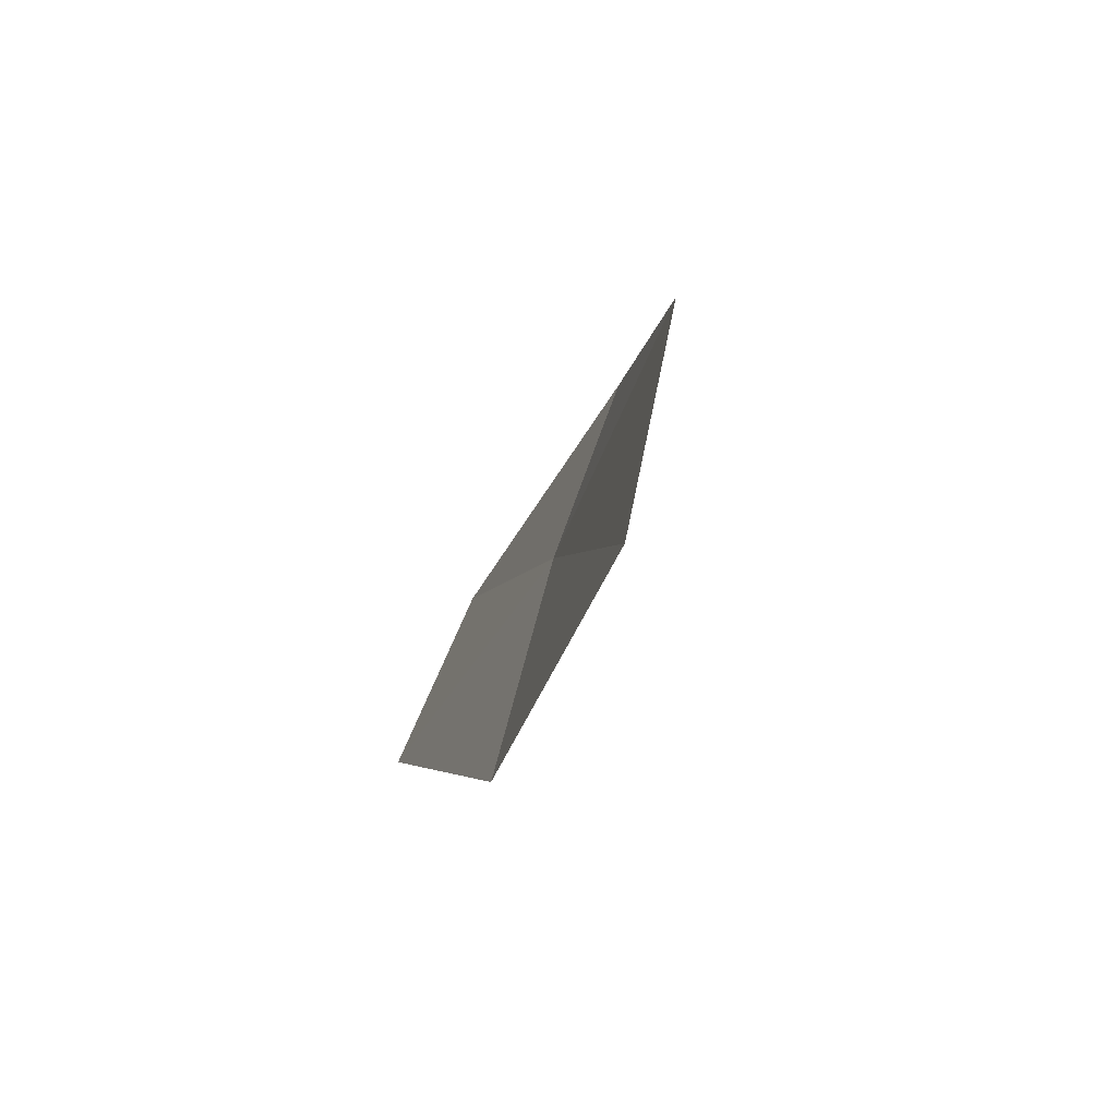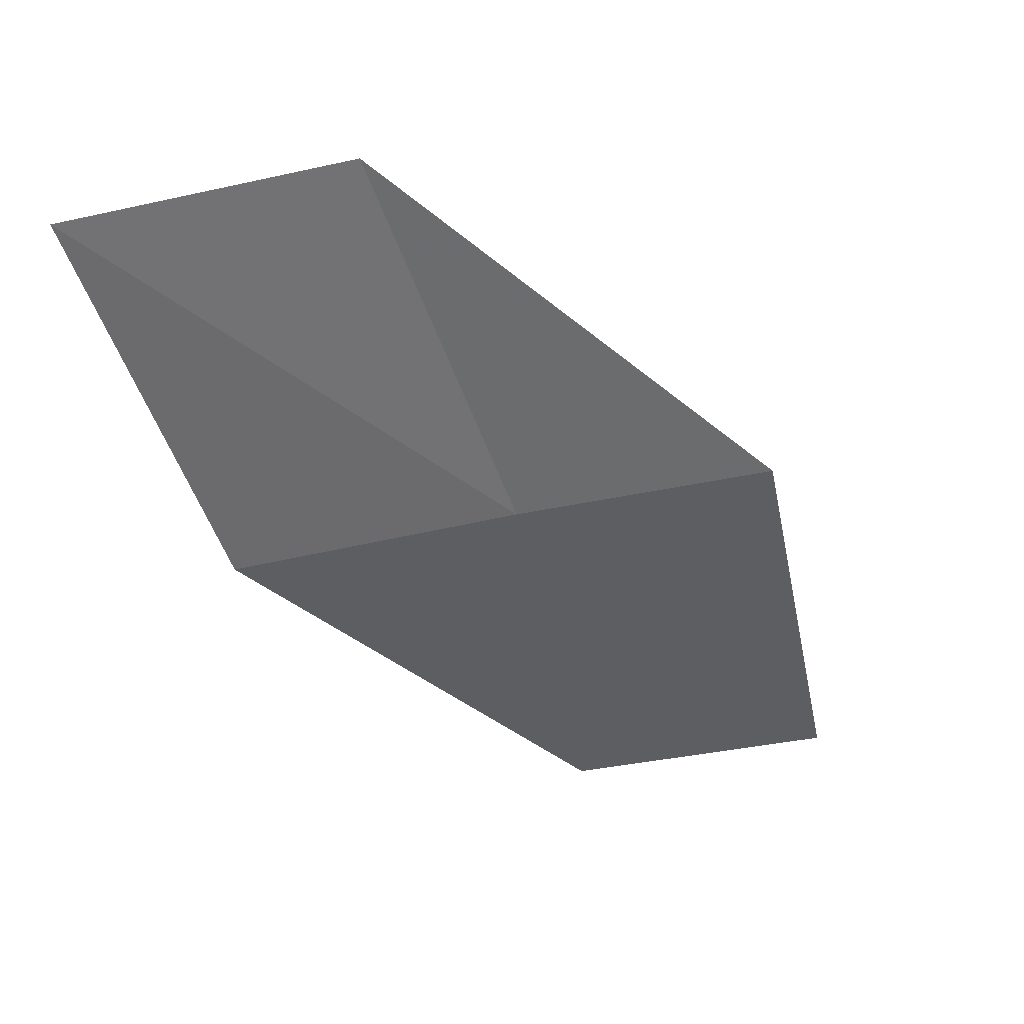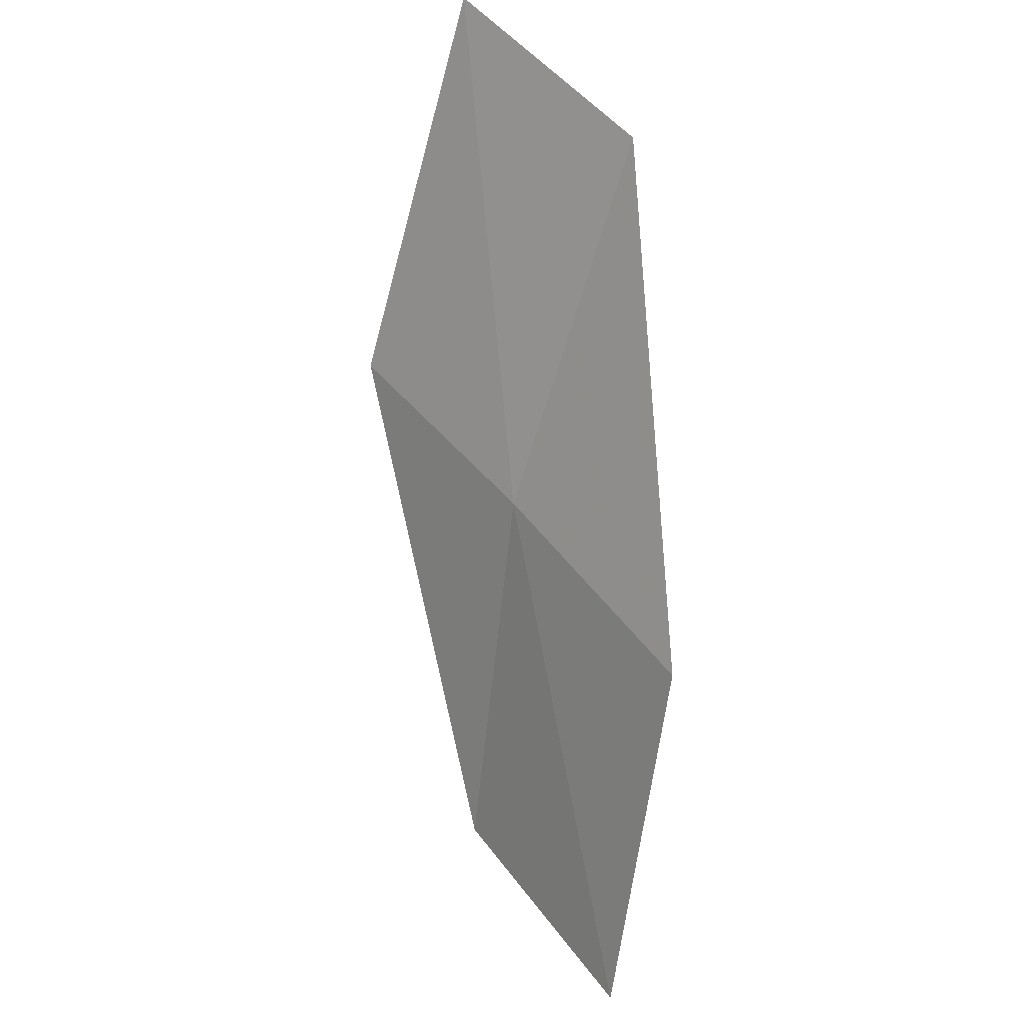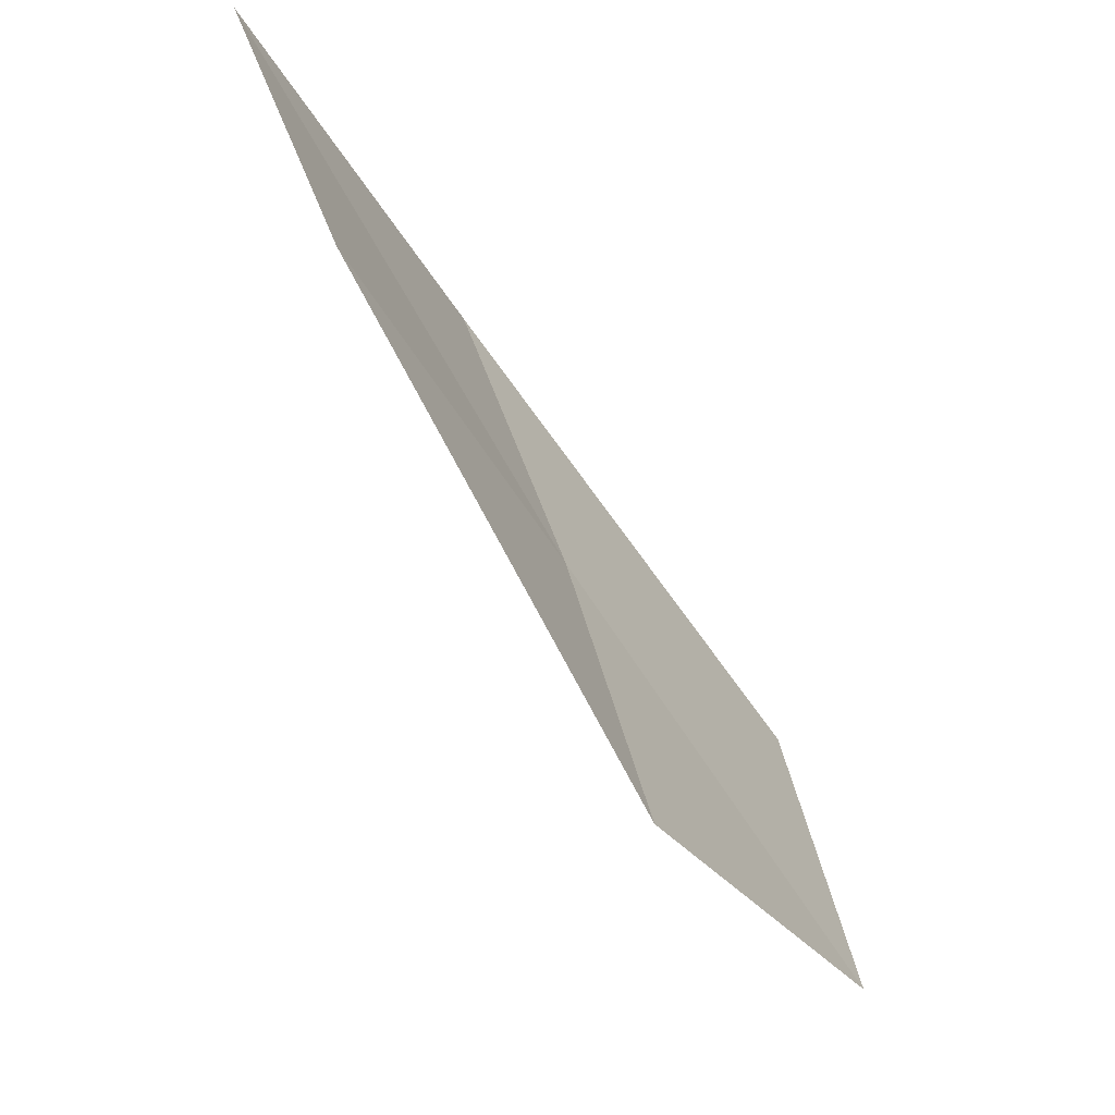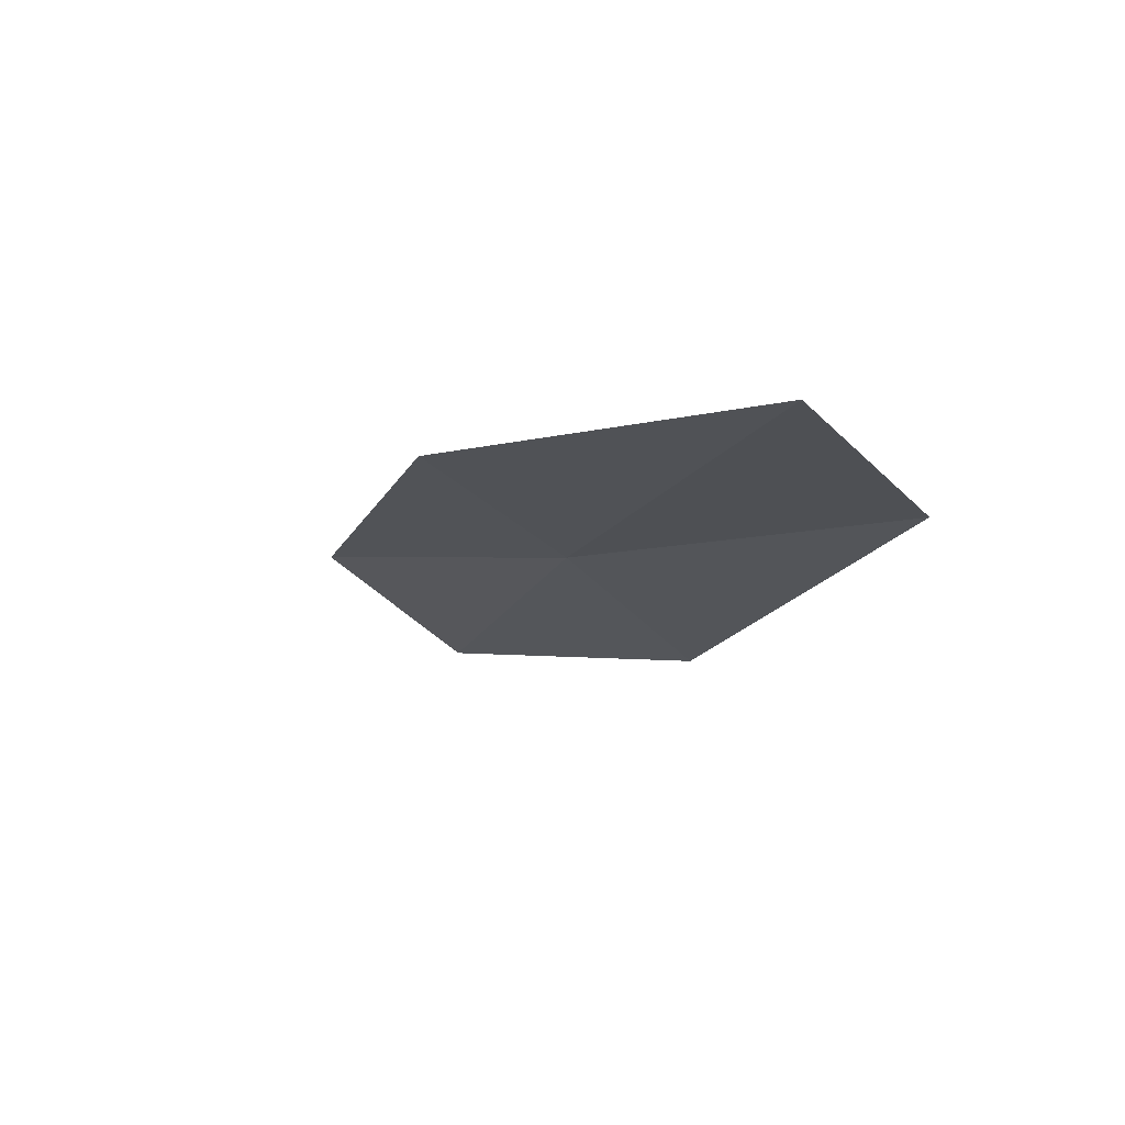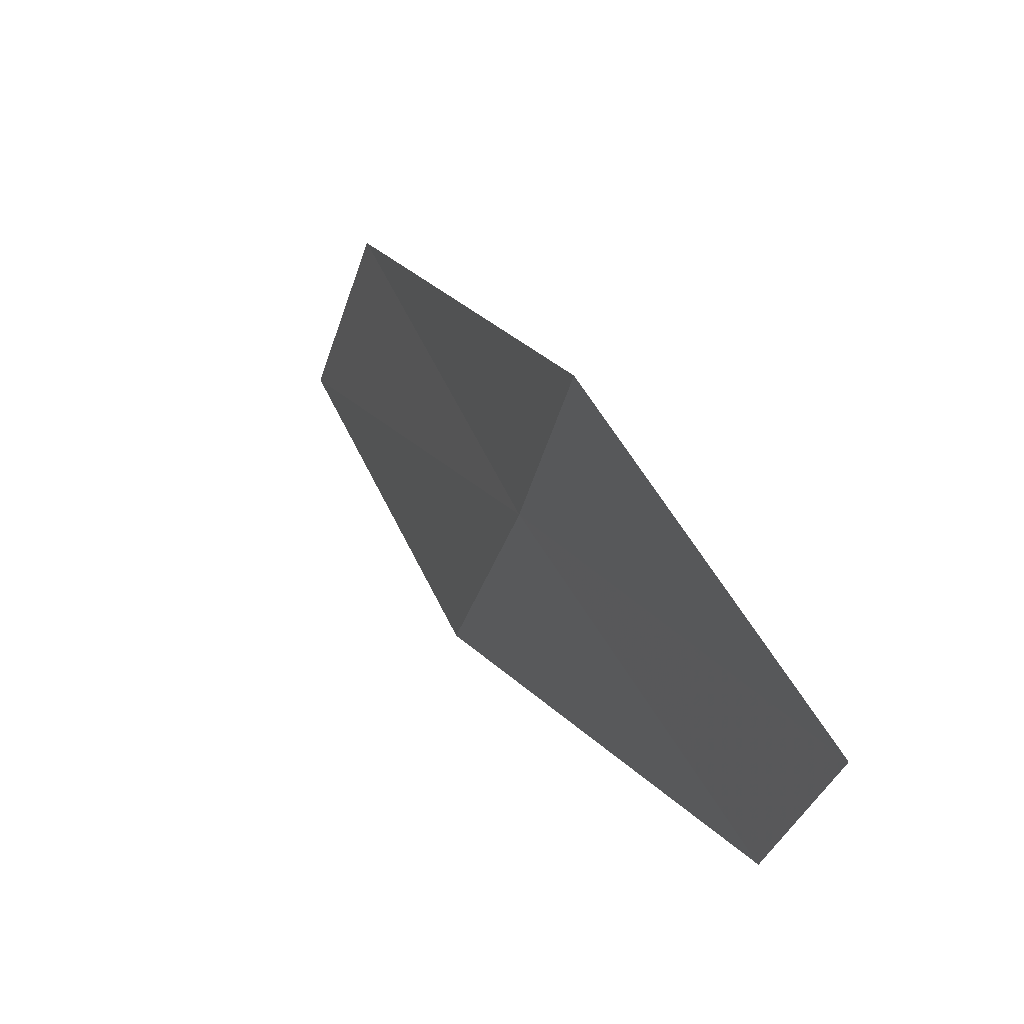
<metadata>
{"format":"obj","ext":"obj","renderer":"f3d","projection":"perspective","resolution":1024,"background":"white","views":[{"elev":34.6,"azim":-25.0,"up":"+Z"},{"elev":16.9,"azim":39.7,"up":"+Z"},{"elev":-34.7,"azim":173.2,"up":"+Y"},{"elev":68.7,"azim":124.3,"up":"+Z"},{"elev":40.2,"azim":133.9,"up":"+Y"},{"elev":-21.6,"azim":130.6,"up":"+Z"}]}
</metadata>
<code>
v 12.83 136.3 7.234
v 11.74 134.7 7.009
v 11.83 133.3 9.444
v 12.84 134.8 9.746
v 13.93 137.6 7.435
v 12.29 137.7 4.784
v 13.47 139.1 4.917
f 1 2 3
f 1 3 4
f 1 4 5
f 1 6 2
f 1 7 6
f 1 5 7

</code>
